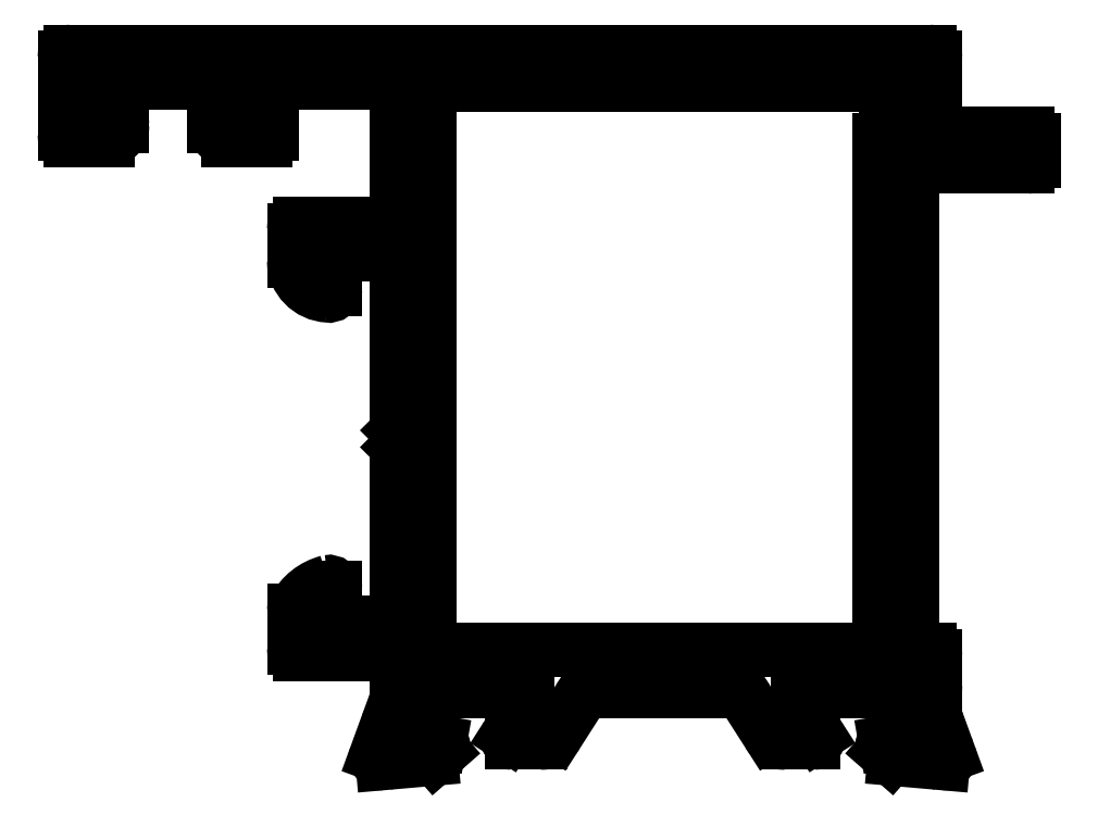
<metadata>
{"format":"dxf","ext":"dxf","renderer":"ezdxf+matplotlib","layout":"modelspace","background":"white","min_lineweight":24,"dpi":150}
</metadata>
<code>
0
SECTION
2
ENTITIES
0
ARC
8
0
10
2901
20
1696
30
0
40
0.3
50
180
51
270
0
LINE
8
0
10
2901
20
1696
30
0
11
2905
21
1696
31
0
0
LINE
8
0
10
2900
20
1698
30
0
11
2900
21
1696
31
0
0
LINE
8
0
10
2905
20
1693
30
0
11
2905
21
1696
31
0
0
ARC
8
0
10
2901
20
1698
30
0
40
0.3
50
152.4
51
180
0
ARC
8
0
10
2905
20
1693
30
0
40
0.3
50
280.9
51
1.737e-10
0
ARC
8
0
10
2903
20
1697
30
0
40
2.54
50
104.5
51
152.4
0
ARC
8
0
10
2905
20
1693
30
0
40
0.3
50
100.9
51
160
0
ARC
8
0
10
2902
20
1699
30
0
40
0.2981
50
359.6
51
100.6
0
LINE
8
0
10
2904
20
1691
30
0
11
2905
21
1693
31
0
0
LINE
8
0
10
2902
20
1698
30
0
11
2902
21
1699
31
0
0
ARC
8
0
10
2905
20
1691
30
0
40
0.3
50
160
51
275
0
ARC
8
0
10
2903
20
1698
30
0
40
0.3
50
180
51
270
0
LINE
8
0
10
2907
20
1691
30
0
11
2905
21
1691
31
0
0
LINE
8
0
10
2905
20
1698
30
0
11
2903
21
1698
31
0
0
ARC
8
0
10
2907
20
1691
30
0
40
0.3
50
275
51
315
0
ARC
8
0
10
2905
20
1698
30
0
40
0.3
50
270
51
360
0
LINE
8
0
10
2907
20
1691
30
0
11
2907
21
1691
31
0
0
LINE
8
0
10
2905
20
1706
30
0
11
2905
21
1698
31
0
0
ARC
8
0
10
2907
20
1692
30
0
40
0.25
50
315
51
75
0
ARC
8
0
10
2906
20
1706
30
0
40
0.3
50
135
51
180
0
LINE
8
0
10
2907
20
1692
30
0
11
2907
21
1692
31
0
0
LINE
8
0
10
2906
20
1707
30
0
11
2905
21
1706
31
0
0
ARC
8
0
10
2907
20
1692
30
0
40
0.2
50
195
51
255
0
LINE
8
0
10
2905
20
1707
30
0
11
2906
21
1707
31
0
0
LINE
8
0
10
2907
20
1694
30
0
11
2907
21
1692
31
0
0
ARC
8
0
10
2906
20
1707
30
0
40
0.3
50
180
51
225
0
ARC
8
0
10
2907
20
1694
30
0
40
0.3
50
180
51
195
0
LINE
8
0
10
2905
20
1715
30
0
11
2905
21
1707
31
0
0
LINE
8
0
10
2907
20
1694
30
0
11
2907
21
1694
31
0
0
ARC
8
0
10
2905
20
1715
30
0
40
0.3
50
360
51
90
0
ARC
8
0
10
2907
20
1694
30
0
40
0.3
50
41.81
51
180
0
LINE
8
0
10
2903
20
1716
30
0
11
2905
21
1716
31
0
0
ARC
8
0
10
2907
20
1695
30
0
40
0.3
50
221.8
51
270
0
ARC
8
0
10
2903
20
1715
30
0
40
0.3
50
90
51
180
0
LINE
8
0
10
2911
20
1694
30
0
11
2907
21
1694
31
0
0
LINE
8
0
10
2902
20
1714
30
0
11
2902
21
1715
31
0
0
ARC
8
0
10
2911
20
1694
30
0
40
0.3
50
360
51
90
0
ARC
8
0
10
2902
20
1714
30
0
40
0.3
50
259.8
51
360
0
LINE
8
0
10
2912
20
1694
30
0
11
2912
21
1694
31
0
0
ARC
8
0
10
2902
20
1715
30
0
40
1.731
50
181.1
51
267.2
0
ARC
8
0
10
2911
20
1694
30
0
40
0.3
50
328.6
51
0
0
LINE
8
0
10
2900
20
1717
30
0
11
2900
21
1715
31
0
0
LINE
8
0
10
2911
20
1692
30
0
11
2912
21
1694
31
0
0
ARC
8
0
10
2901
20
1717
30
0
40
0.3
50
90
51
180
0
ARC
8
0
10
2911
20
1692
30
0
40
0.25
50
148.6
51
270
0
LINE
8
0
10
2905
20
1717
30
0
11
2901
21
1717
31
0
0
LINE
8
0
10
2912
20
1692
30
0
11
2911
21
1692
31
0
0
LINE
8
0
10
2905
20
1724
30
0
11
2905
21
1717
31
0
0
ARC
8
0
10
2912
20
1693
30
0
40
1
50
270
51
327.4
0
LINE
8
0
10
2899
20
1724
30
0
11
2905
21
1724
31
0
0
LINE
8
0
10
2913
20
1692
30
0
11
2914
21
1694
31
0
0
ARC
8
0
10
2899
20
1724
30
0
40
0.3
50
90
51
180
0
ARC
8
0
10
2915
20
1693
30
0
40
1
50
90
51
147.4
0
LINE
8
0
10
2899
20
1722
30
0
11
2899
21
1724
31
0
0
LINE
8
0
10
2915
20
1694
30
0
11
2922
21
1694
31
0
0
ARC
8
0
10
2899
20
1722
30
0
40
0.3
50
270
51
0
0
ARC
8
0
10
2922
20
1693
30
0
40
1
50
32.6
51
90
0
LINE
8
0
10
2897
20
1721
30
0
11
2899
21
1721
31
0
0
LINE
8
0
10
2922
20
1694
30
0
11
2923
21
1692
31
0
0
ARC
8
0
10
2897
20
1722
30
0
40
0.7
50
180
51
270
0
ARC
8
0
10
2924
20
1693
30
0
40
1
50
212.6
51
270
0
LINE
8
0
10
2896
20
1722
30
0
11
2896
21
1722
31
0
0
LINE
8
0
10
2924
20
1692
30
0
11
2926
21
1692
31
0
0
ARC
8
0
10
2897
20
1722
30
0
40
0.25
50
90
51
180
0
ARC
8
0
10
2926
20
1692
30
0
40
0.25
50
270
51
31.4
0
LINE
8
0
10
2897
20
1722
30
0
11
2897
21
1722
31
0
0
LINE
8
0
10
2926
20
1692
30
0
11
2925
21
1694
31
0
0
ARC
8
0
10
2897
20
1723
30
0
40
0.5
50
270
51
8.337e-10
0
ARC
8
0
10
2925
20
1694
30
0
40
0.3
50
180
51
211.4
0
LINE
8
0
10
2898
20
1724
30
0
11
2898
21
1723
31
0
0
LINE
8
0
10
2925
20
1694
30
0
11
2925
21
1694
31
0
0
ARC
8
0
10
2897
20
1724
30
0
40
0.5
50
0
51
90
0
ARC
8
0
10
2925
20
1694
30
0
40
0.3
50
90
51
180
0
LINE
8
0
10
2891
20
1724
30
0
11
2897
21
1724
31
0
0
LINE
8
0
10
2925
20
1694
30
0
11
2929
21
1694
31
0
0
ARC
8
0
10
2891
20
1724
30
0
40
0.5
50
90
51
180
0
ARC
8
0
10
2929
20
1695
30
0
40
0.3
50
270
51
318.2
0
LINE
8
0
10
2890
20
1723
30
0
11
2890
21
1724
31
0
0
ARC
8
0
10
2930
20
1694
30
0
40
0.3
50
3.474e-10
51
138.2
0
ARC
8
0
10
2891
20
1723
30
0
40
0.5
50
180
51
270
0
LINE
8
0
10
2930
20
1694
30
0
11
2930
21
1694
31
0
0
LINE
8
0
10
2892
20
1722
30
0
11
2891
21
1722
31
0
0
ARC
8
0
10
2930
20
1694
30
0
40
0.3
50
345
51
360
0
ARC
8
0
10
2892
20
1722
30
0
40
0.25
50
2.084e-09
51
90
0
LINE
8
0
10
2930
20
1694
30
0
11
2929
21
1692
31
0
0
LINE
8
0
10
2892
20
1722
30
0
11
2892
21
1722
31
0
0
ARC
8
0
10
2929
20
1692
30
0
40
0.2
50
285
51
345
0
ARC
8
0
10
2891
20
1722
30
0
40
0.7
50
270
51
0
0
LINE
8
0
10
2929
20
1692
30
0
11
2929
21
1692
31
0
0
LINE
8
0
10
2889
20
1721
30
0
11
2891
21
1721
31
0
0
ARC
8
0
10
2929
20
1692
30
0
40
0.25
50
105
51
225
0
ARC
8
0
10
2889
20
1722
30
0
40
0.3
50
180
51
270
0
LINE
8
0
10
2929
20
1691
30
0
11
2929
21
1691
31
0
0
LINE
8
0
10
2889
20
1725
30
0
11
2889
21
1722
31
0
0
ARC
8
0
10
2930
20
1691
30
0
40
0.3
50
225
51
265
0
ARC
8
0
10
2889
20
1725
30
0
40
0.3
50
90
51
180
0
LINE
8
0
10
2930
20
1691
30
0
11
2932
21
1691
31
0
0
LINE
8
0
10
2931
20
1726
30
0
11
2889
21
1726
31
0
0
ARC
8
0
10
2932
20
1691
30
0
40
0.3
50
265
51
20
0
ARC
8
0
10
2931
20
1725
30
0
40
0.3
50
0
51
90
0
LINE
8
0
10
2932
20
1691
30
0
11
2932
21
1693
31
0
0
LINE
8
0
10
2932
20
1725
30
0
11
2932
21
1722
31
0
0
ARC
8
0
10
2931
20
1693
30
0
40
0.3
50
20
51
79.1
0
LINE
8
0
10
2936
20
1722
30
0
11
2932
21
1722
31
0
0
ARC
8
0
10
2932
20
1693
30
0
40
0.3
50
180
51
259.1
0
ARC
8
0
10
2936
20
1721
30
0
40
0.3
50
0
51
90
0
LINE
8
0
10
2931
20
1693
30
0
11
2931
21
1694
31
0
0
LINE
8
0
10
2936
20
1720
30
0
11
2936
21
1721
31
0
0
ARC
8
0
10
2932
20
1694
30
0
40
0.3
50
120
51
180
0
ARC
8
0
10
2936
20
1720
30
0
40
0.3
50
270
51
0
0
ARC
8
0
10
2931
20
1695
30
0
40
0.3
50
300
51
8.689e-11
0
LINE
8
0
10
2936
20
1720
30
0
11
2930
21
1720
31
0
0
LINE
8
0
10
2932
20
1695
30
0
11
2932
21
1696
31
0
0
LINE
8
0
10
2930
20
1720
30
0
11
2930
21
1696
31
0
0
ARC
8
0
10
2931
20
1696
30
0
40
0.3
50
0
51
90
0
LINE
8
0
10
2930
20
1696
30
0
11
2931
21
1696
31
0
0
ARC
8
0
10
2929
20
1721
30
0
40
0.3
50
90
51
180
0
LINE
8
0
10
2929
20
1721
30
0
11
2929
21
1696
31
0
0
LINE
8
0
10
2930
20
1722
30
0
11
2929
21
1722
31
0
0
LINE
8
0
10
2929
20
1696
30
0
11
2907
21
1696
31
0
0
LINE
8
0
10
2930
20
1724
30
0
11
2930
21
1722
31
0
0
LINE
8
0
10
2907
20
1696
30
0
11
2907
21
1724
31
0
0
ARC
8
0
10
2930
20
1724
30
0
40
0.3
50
6.948e-10
51
90
0
LINE
8
0
10
2907
20
1724
30
0
11
2930
21
1724
31
0
0
ENDSEC
0
EOF

</code>
